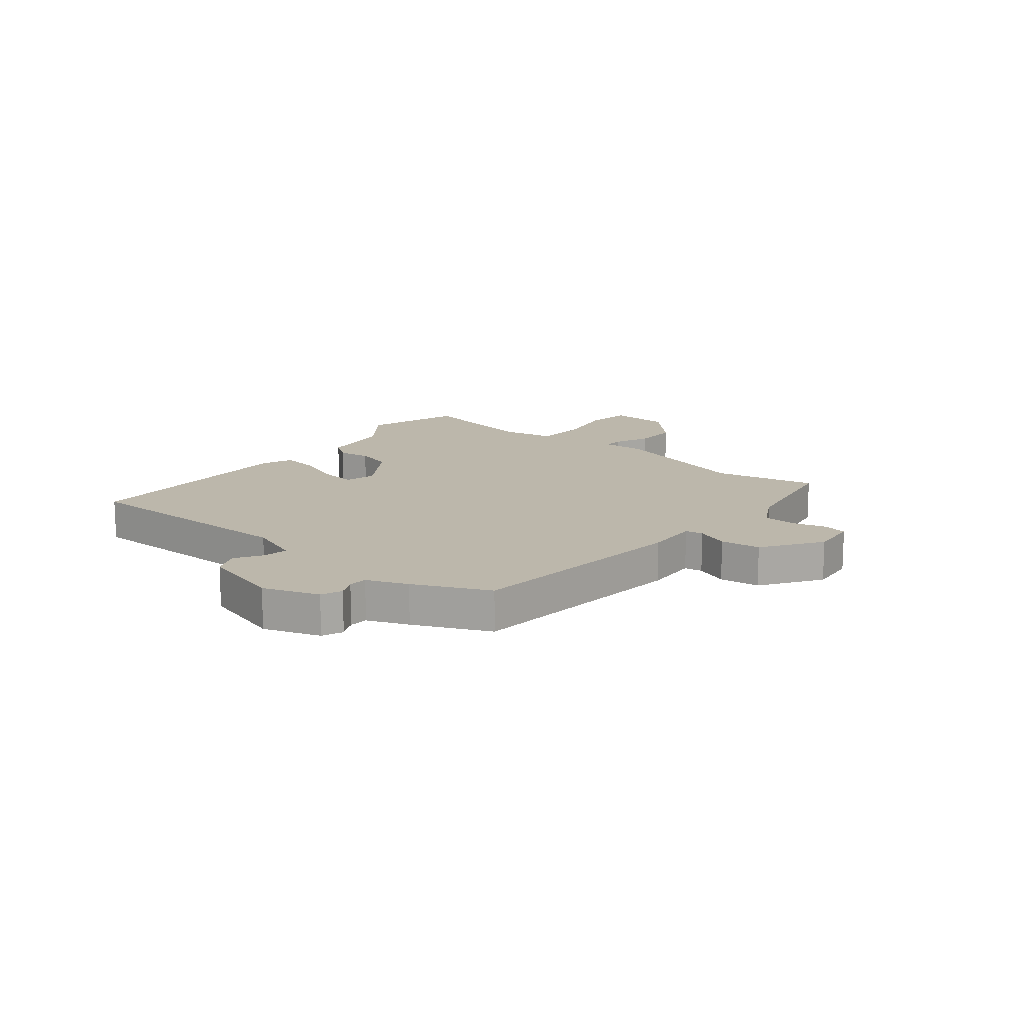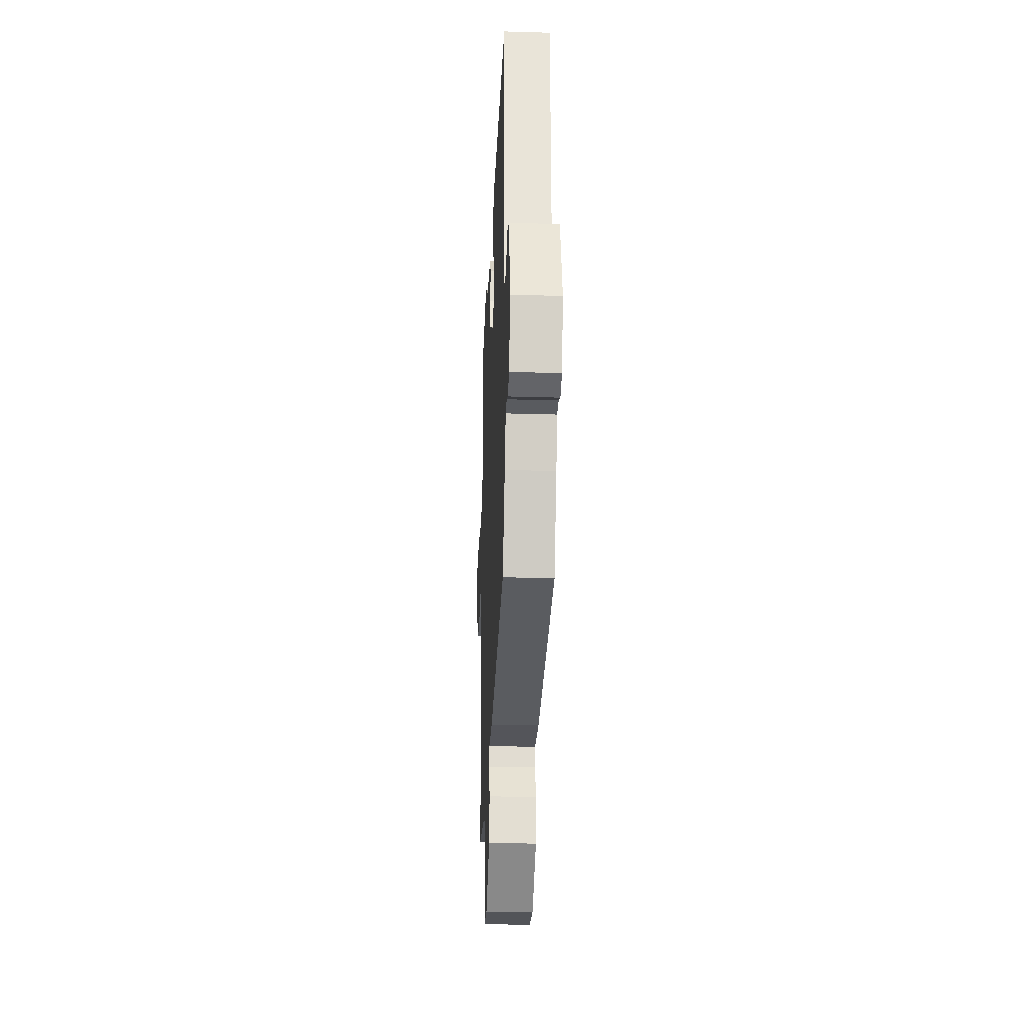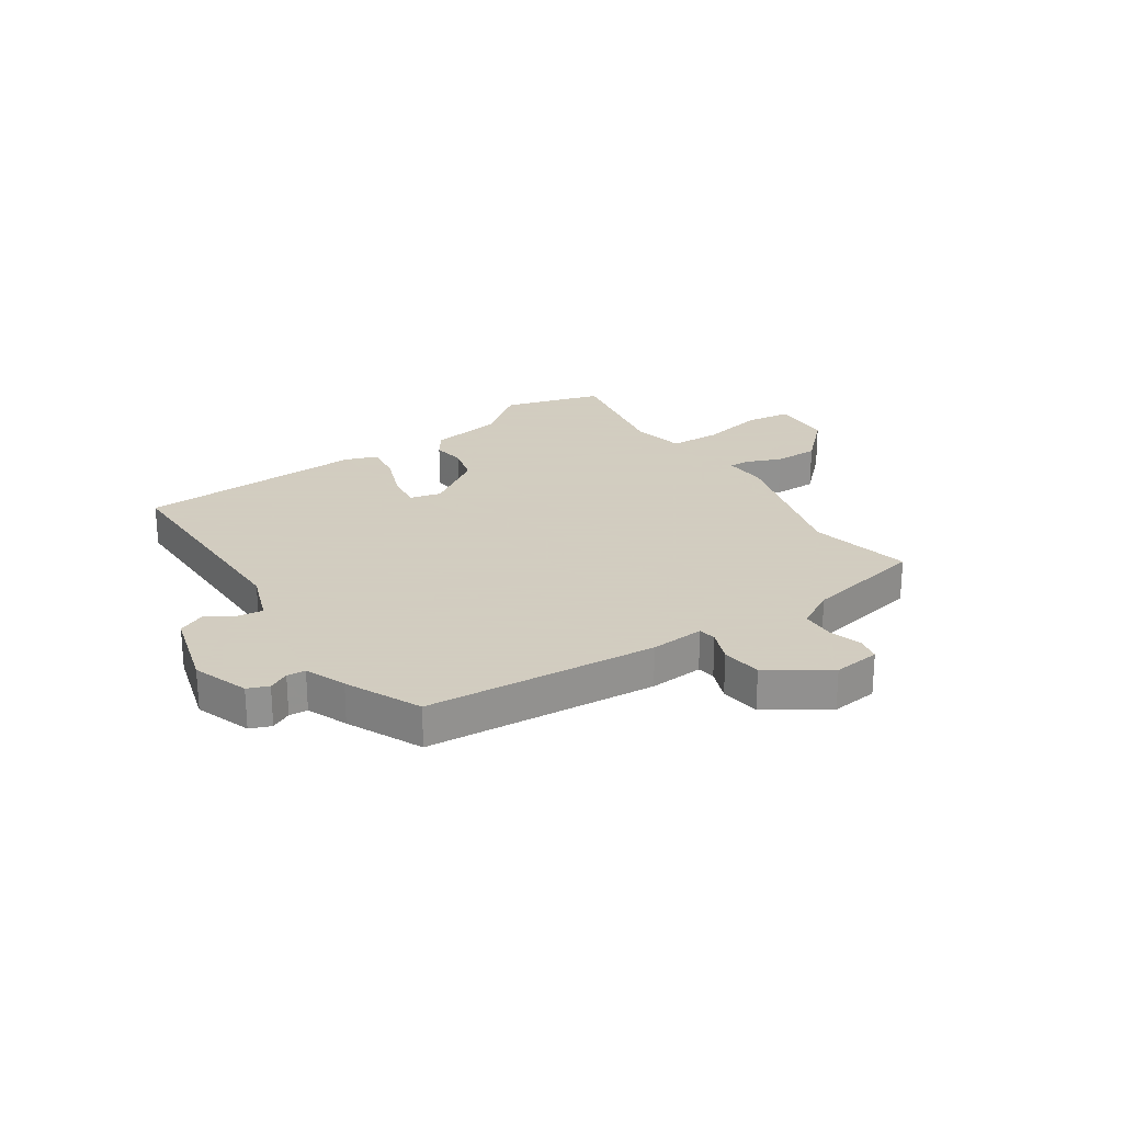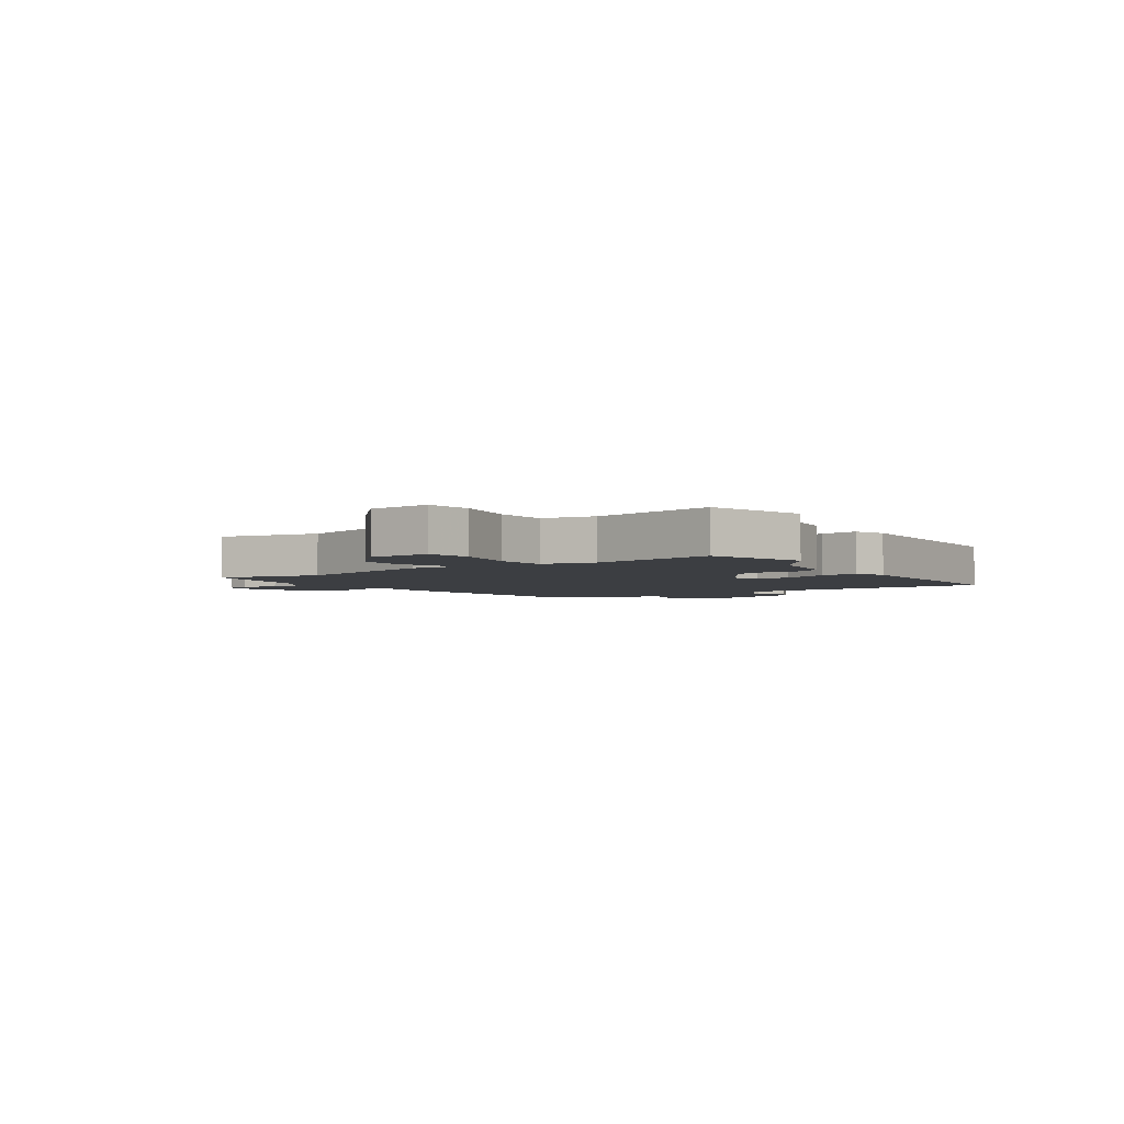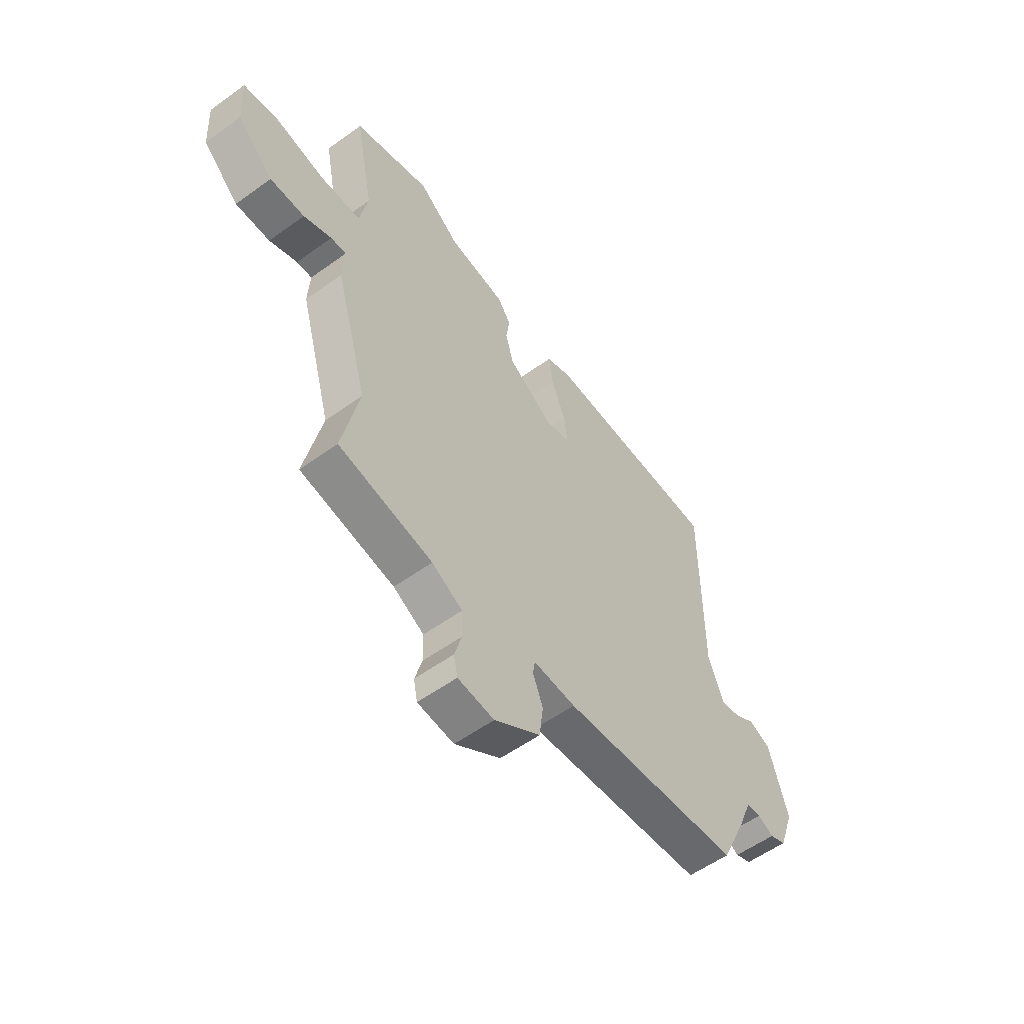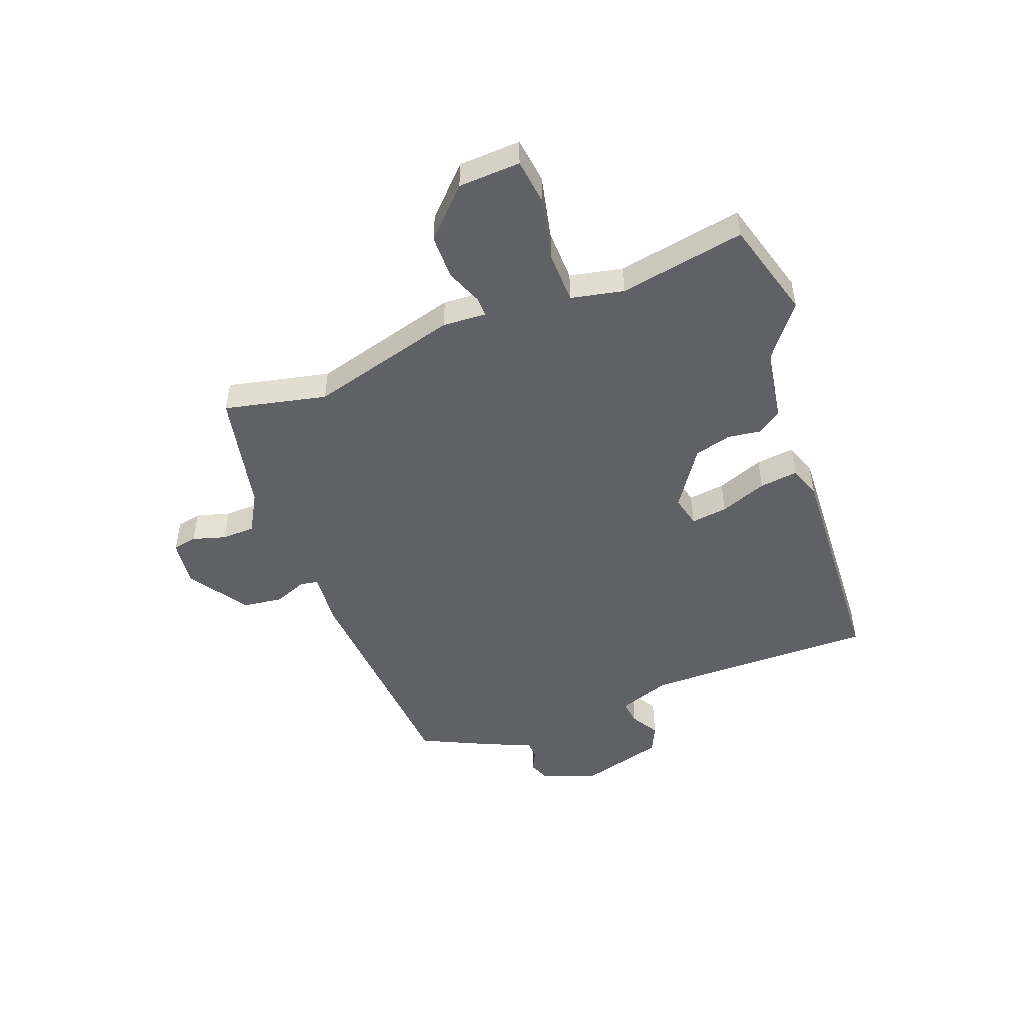
<metadata>
{"format":"obj","ext":"obj","renderer":"f3d","projection":"perspective","resolution":1024,"background":"white","views":[{"elev":14.5,"azim":129.6,"up":"+Y"},{"elev":-29.2,"azim":87.5,"up":"+Z"},{"elev":24.3,"azim":146.1,"up":"+Y"},{"elev":-3.4,"azim":-55.1,"up":"+Y"},{"elev":-56.2,"azim":-52.9,"up":"+Z"},{"elev":-49.0,"azim":-69.7,"up":"+Y"}]}
</metadata>
<code>
v 0.463 0.07 -0.496
v 0.053 0.07 -0.53
v -0.043 0.07 -0.523
v -0.048 0.07 -0.555
v -0.025 0.07 -0.613
v -0.034 0.07 -0.684
v -0.139 0.07 -0.754
v -0.222 0.07 -0.745
v -0.231 0.07 -0.702
v -0.214 0.07 -0.643
v -0.216 0.07 -0.584
v -0.286 0.07 -0.545
v -0.501 0.07 -0.502
v -0.462 0.07 -0.32
v -0.536 0.07 -0.057
v -0.532 0.07 0.02
v -0.567 0.07 0.019
v -0.631 0.07 -0.007
v -0.71 0.07 -0.007
v -0.793 0.07 0.073
v -0.799 0.07 0.183
v -0.718 0.07 0.194
v -0.605 0.07 0.17
v -0.513 0.07 0.173
v -0.494 0.07 0.267
v -0.536 0.07 0.49
v -0.361 0.07 0.541
v -0.267 0.07 0.469
v -0.137 0.07 0.448
v -0.107 0.07 0.405
v -0.115 0.07 0.347
v -0.097 0.07 0.281
v 0.007 0.07 0.211
v 0.063 0.07 0.225
v 0.054 0.07 0.29
v 0.022 0.07 0.373
v 0.013 0.07 0.441
v 0.07 0.07 0.462
v 0.477 0.07 0.444
v 0.476 0.07 0.033
v 0.51 0.07 -0.06
v 0.554 0.07 -0.054
v 0.603 0.07 -0.024
v 0.652 0.07 -0.046
v 0.694 0.07 -0.194
v 0.659 0.07 -0.293
v 0.622 0.07 -0.308
v 0.586 0.07 -0.29
v 0.553 0.07 -0.292
v 0.524 0.07 -0.364
v 0.463 0 -0.496
v 0.053 0 -0.53
v -0.043 0 -0.523
v -0.048 0 -0.555
v -0.025 0 -0.613
v -0.034 0 -0.684
v -0.139 0 -0.754
v -0.222 0 -0.745
v -0.231 0 -0.702
v -0.214 0 -0.643
v -0.216 0 -0.584
v -0.286 0 -0.545
v -0.501 0 -0.502
v -0.462 0 -0.32
v -0.536 0 -0.057
v -0.532 0 0.02
v -0.567 0 0.019
v -0.631 0 -0.007
v -0.71 0 -0.007
v -0.793 0 0.073
v -0.799 0 0.183
v -0.718 0 0.194
v -0.605 0 0.17
v -0.513 0 0.173
v -0.494 0 0.267
v -0.536 0 0.49
v -0.361 0 0.541
v -0.267 0 0.469
v -0.137 0 0.448
v -0.107 0 0.405
v -0.115 0 0.347
v -0.097 0 0.281
v 0.007 0 0.211
v 0.063 0 0.225
v 0.054 0 0.29
v 0.022 0 0.373
v 0.013 0 0.441
v 0.07 0 0.462
v 0.477 0 0.444
v 0.476 0 0.033
v 0.51 0 -0.06
v 0.554 0 -0.054
v 0.603 0 -0.024
v 0.652 0 -0.046
v 0.694 0 -0.194
v 0.659 0 -0.293
v 0.622 0 -0.308
v 0.586 0 -0.29
v 0.553 0 -0.292
v 0.524 0 -0.364
f 49 50 1 2
f 45 46 47 48
f 45 48 49
f 42 43 44 45
f 41 42 45 49
f 40 41 49 2
f 35 36 37 38
f 34 35 38 39
f 28 29 30 31
f 28 31 32
f 25 26 27 28
f 24 25 28 32
f 20 21 22 23
f 20 23 24
f 17 18 19 20
f 16 17 20 24
f 14 15 16 24
f 12 13 14
f 11 12 14 24
f 7 8 9 10
f 7 10 11
f 4 5 6 7
f 3 4 7 11
f 39 40 2 3
f 34 39 3 11
f 33 34 11
f 11 24 32 33
f 52 51 100 99
f 98 97 96 95
f 99 98 95
f 95 94 93 92
f 99 95 92 91
f 52 99 91 90
f 88 87 86 85
f 89 88 85 84
f 81 80 79 78
f 82 81 78
f 78 77 76 75
f 82 78 75 74
f 73 72 71 70
f 74 73 70
f 70 69 68 67
f 74 70 67 66
f 74 66 65 64
f 64 63 62
f 74 64 62 61
f 60 59 58 57
f 61 60 57
f 57 56 55 54
f 61 57 54 53
f 53 52 90 89
f 61 53 89 84
f 61 84 83
f 83 82 74 61
f 1 51 52 2
f 2 52 53 3
f 3 53 54 4
f 4 54 55 5
f 5 55 56 6
f 6 56 57 7
f 7 57 58 8
f 8 58 59 9
f 9 59 60 10
f 10 60 61 11
f 11 61 62 12
f 12 62 63 13
f 13 63 64 14
f 14 64 65 15
f 15 65 66 16
f 16 66 67 17
f 17 67 68 18
f 18 68 69 19
f 19 69 70 20
f 20 70 71 21
f 21 71 72 22
f 22 72 73 23
f 23 73 74 24
f 24 74 75 25
f 25 75 76 26
f 26 76 77 27
f 27 77 78 28
f 28 78 79 29
f 29 79 80 30
f 30 80 81 31
f 31 81 82 32
f 32 82 83 33
f 33 83 84 34
f 34 84 85 35
f 35 85 86 36
f 36 86 87 37
f 37 87 88 38
f 38 88 89 39
f 39 89 90 40
f 40 90 91 41
f 41 91 92 42
f 42 92 93 43
f 43 93 94 44
f 44 94 95 45
f 45 95 96 46
f 46 96 97 47
f 47 97 98 48
f 48 98 99 49
f 49 99 100 50
f 50 100 51 1

</code>
